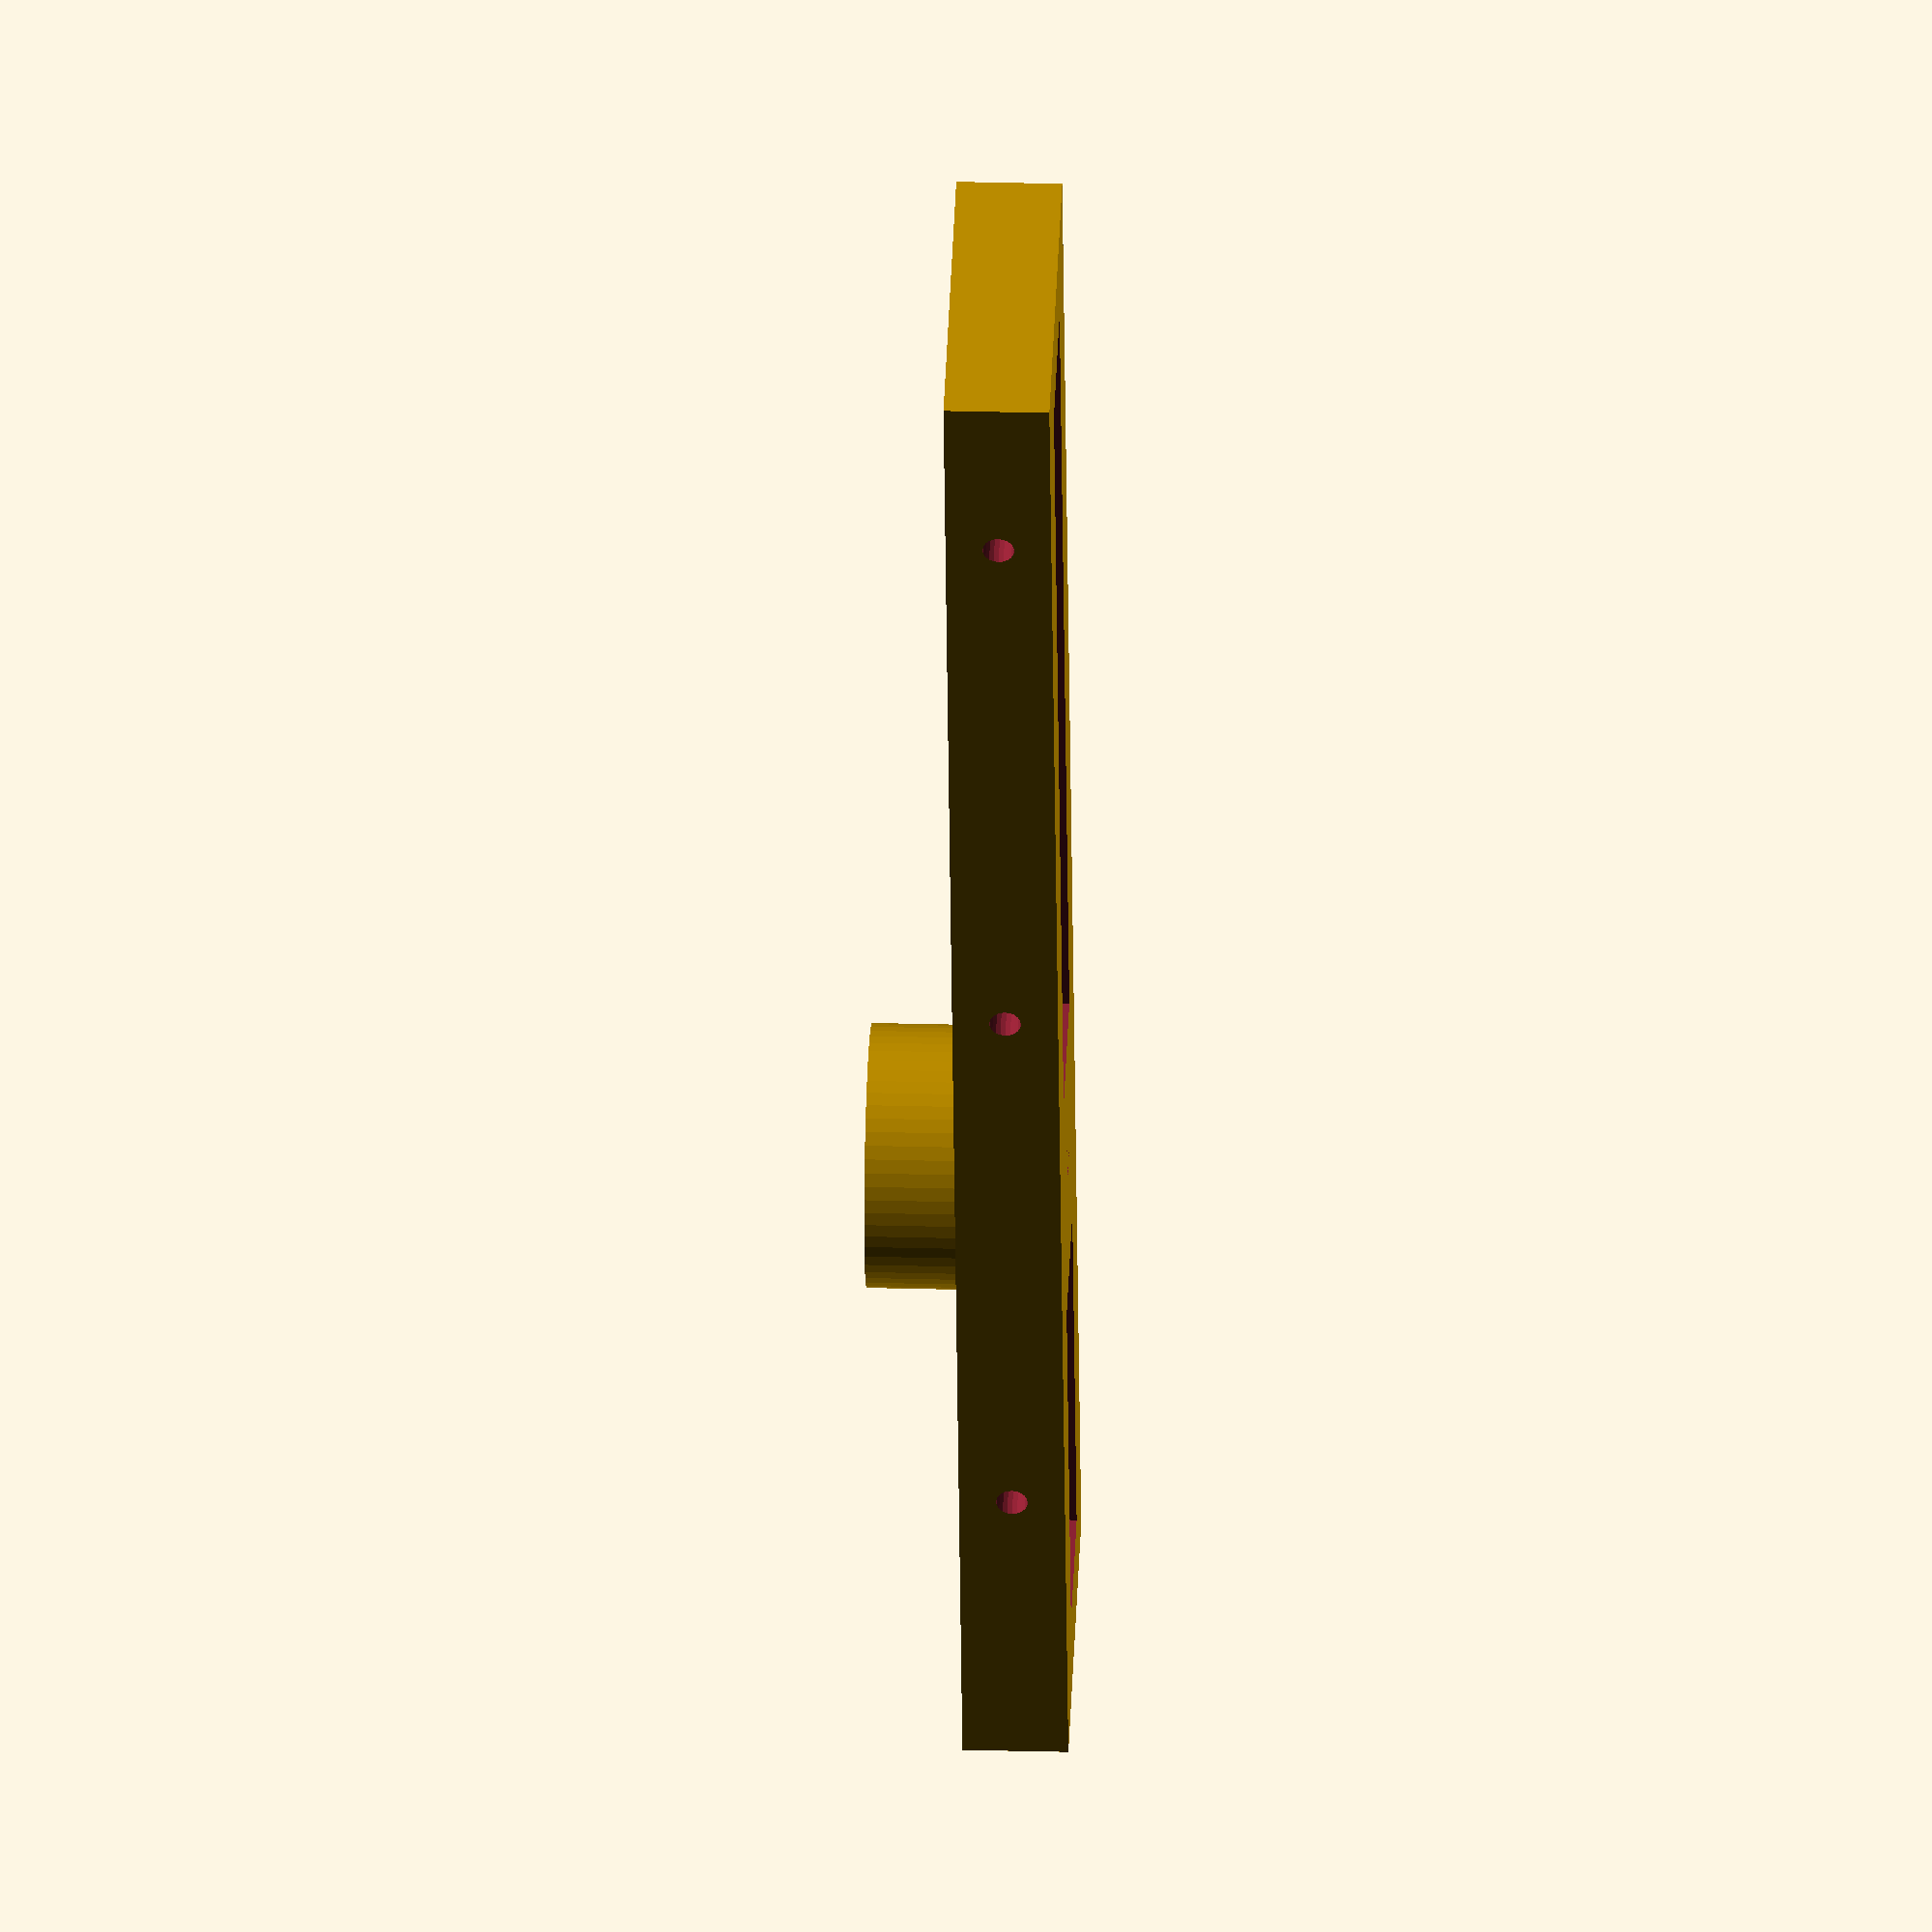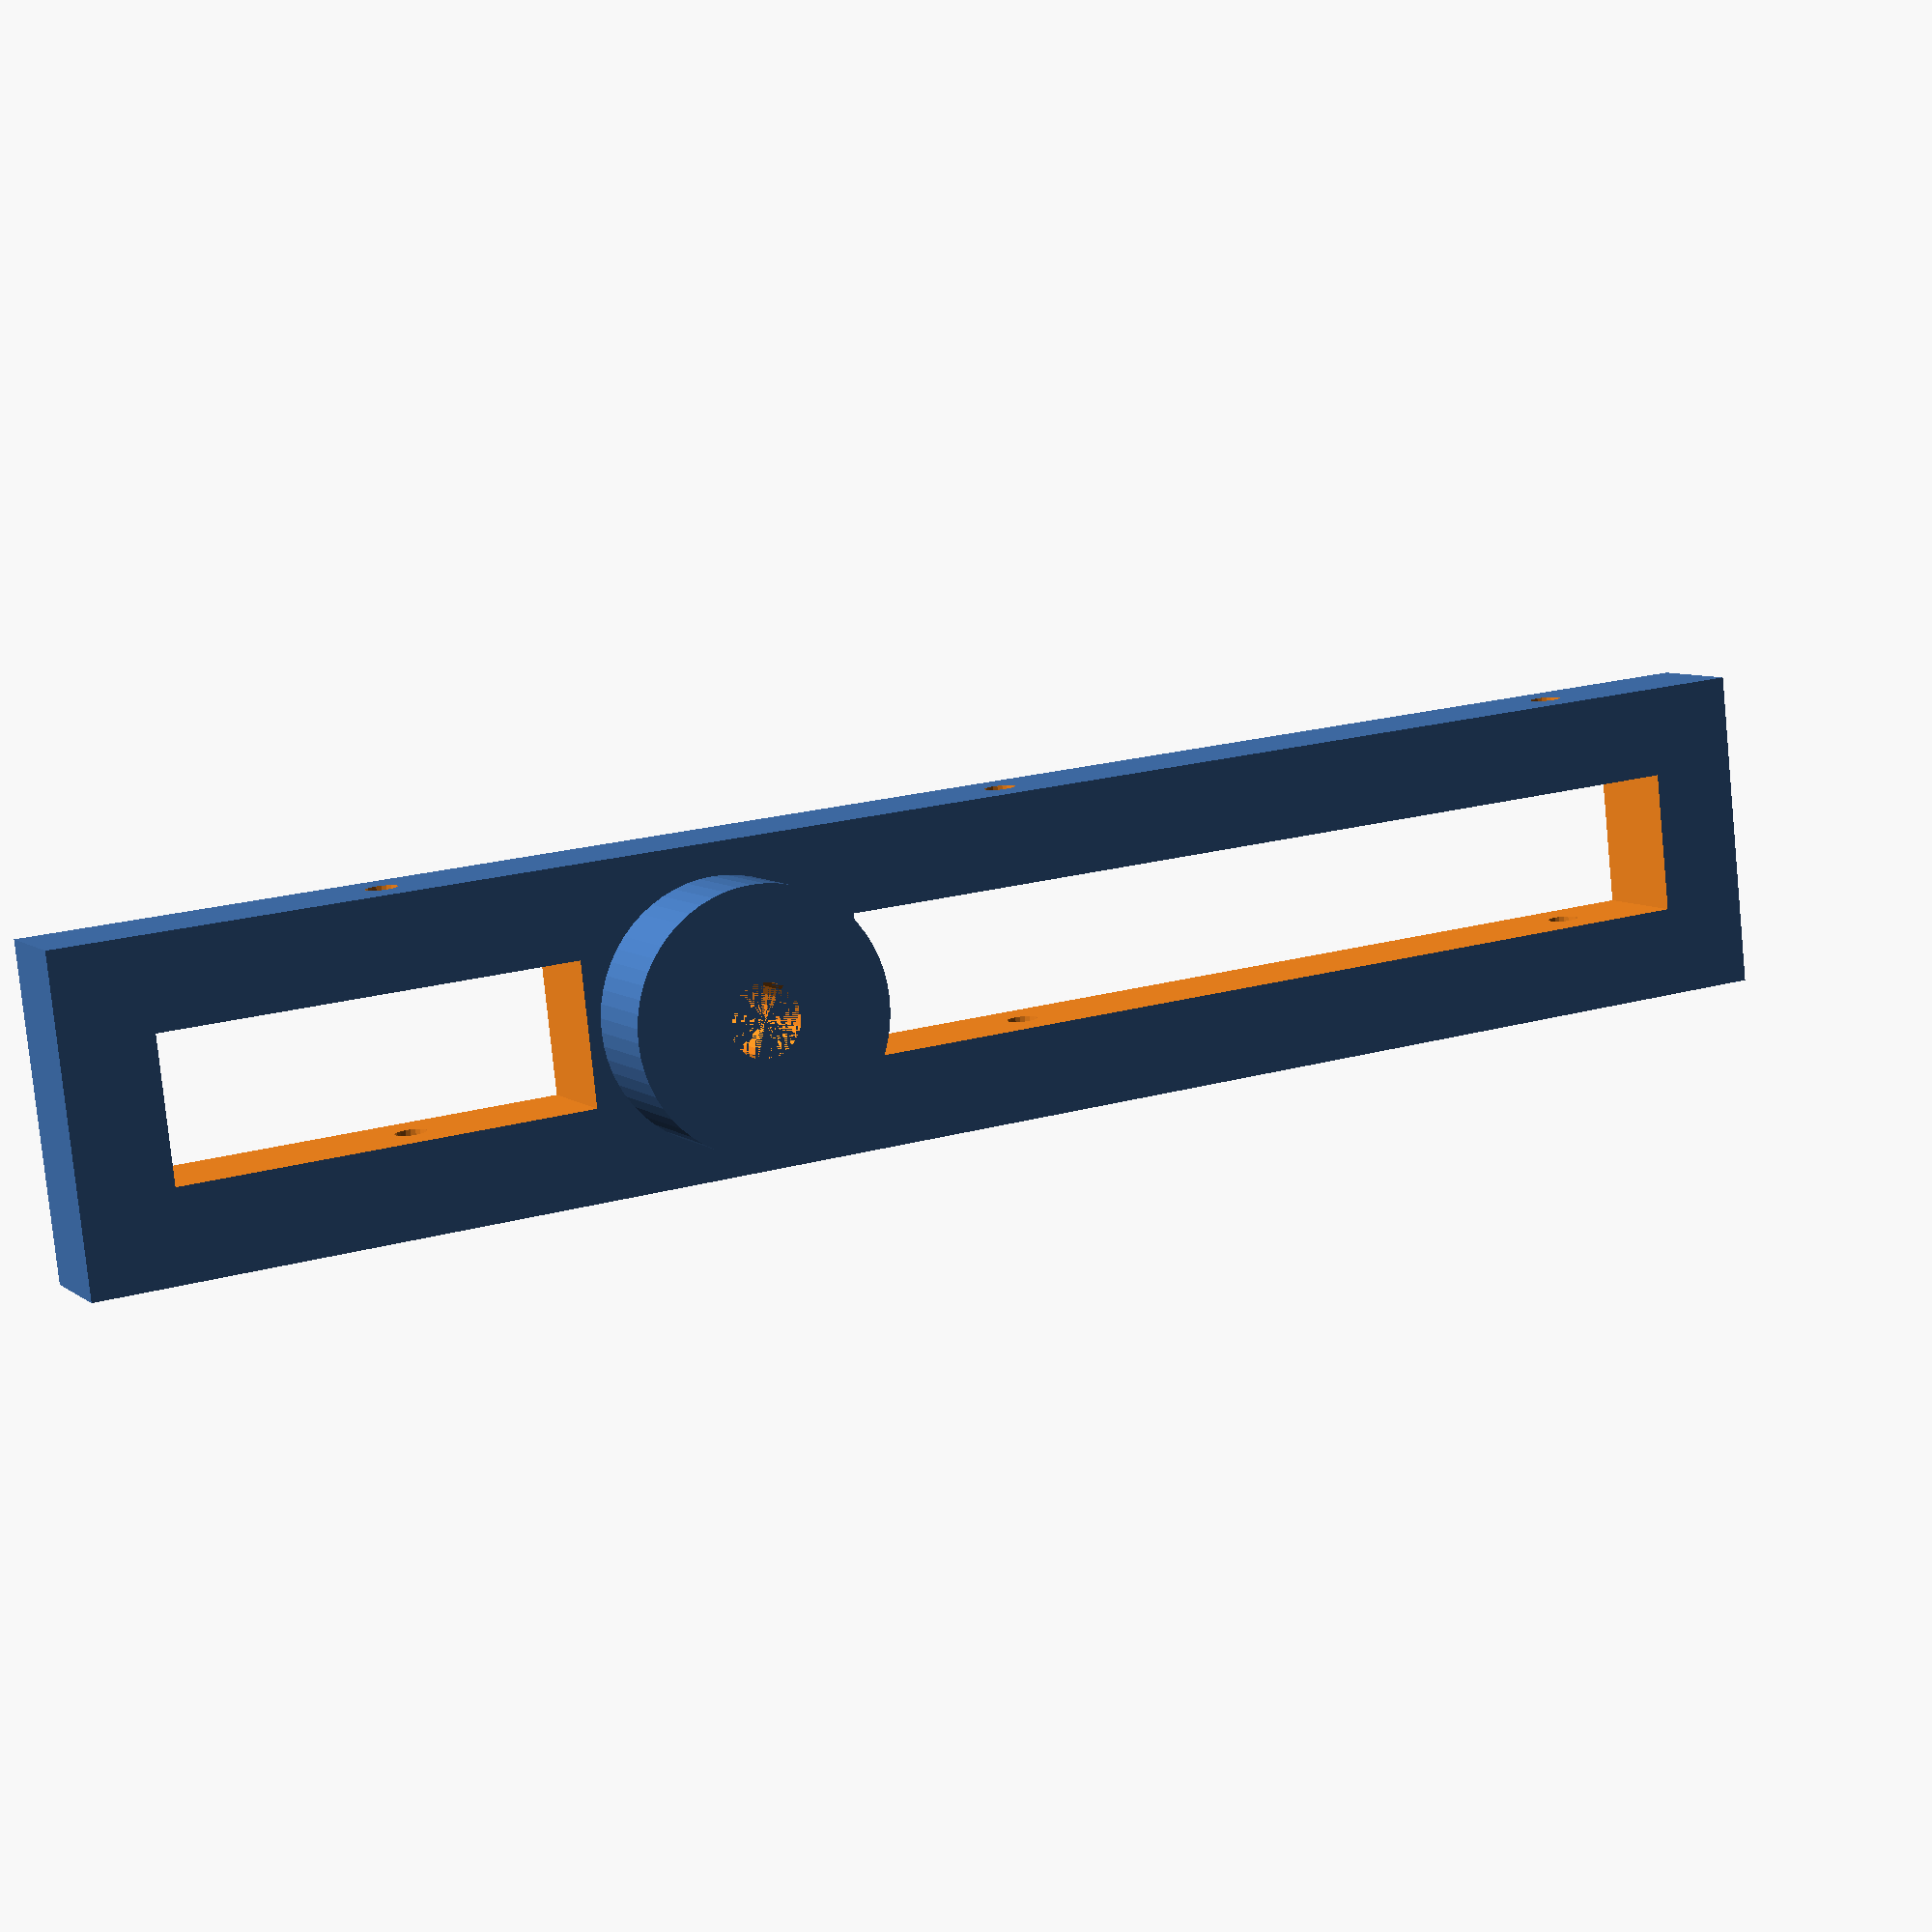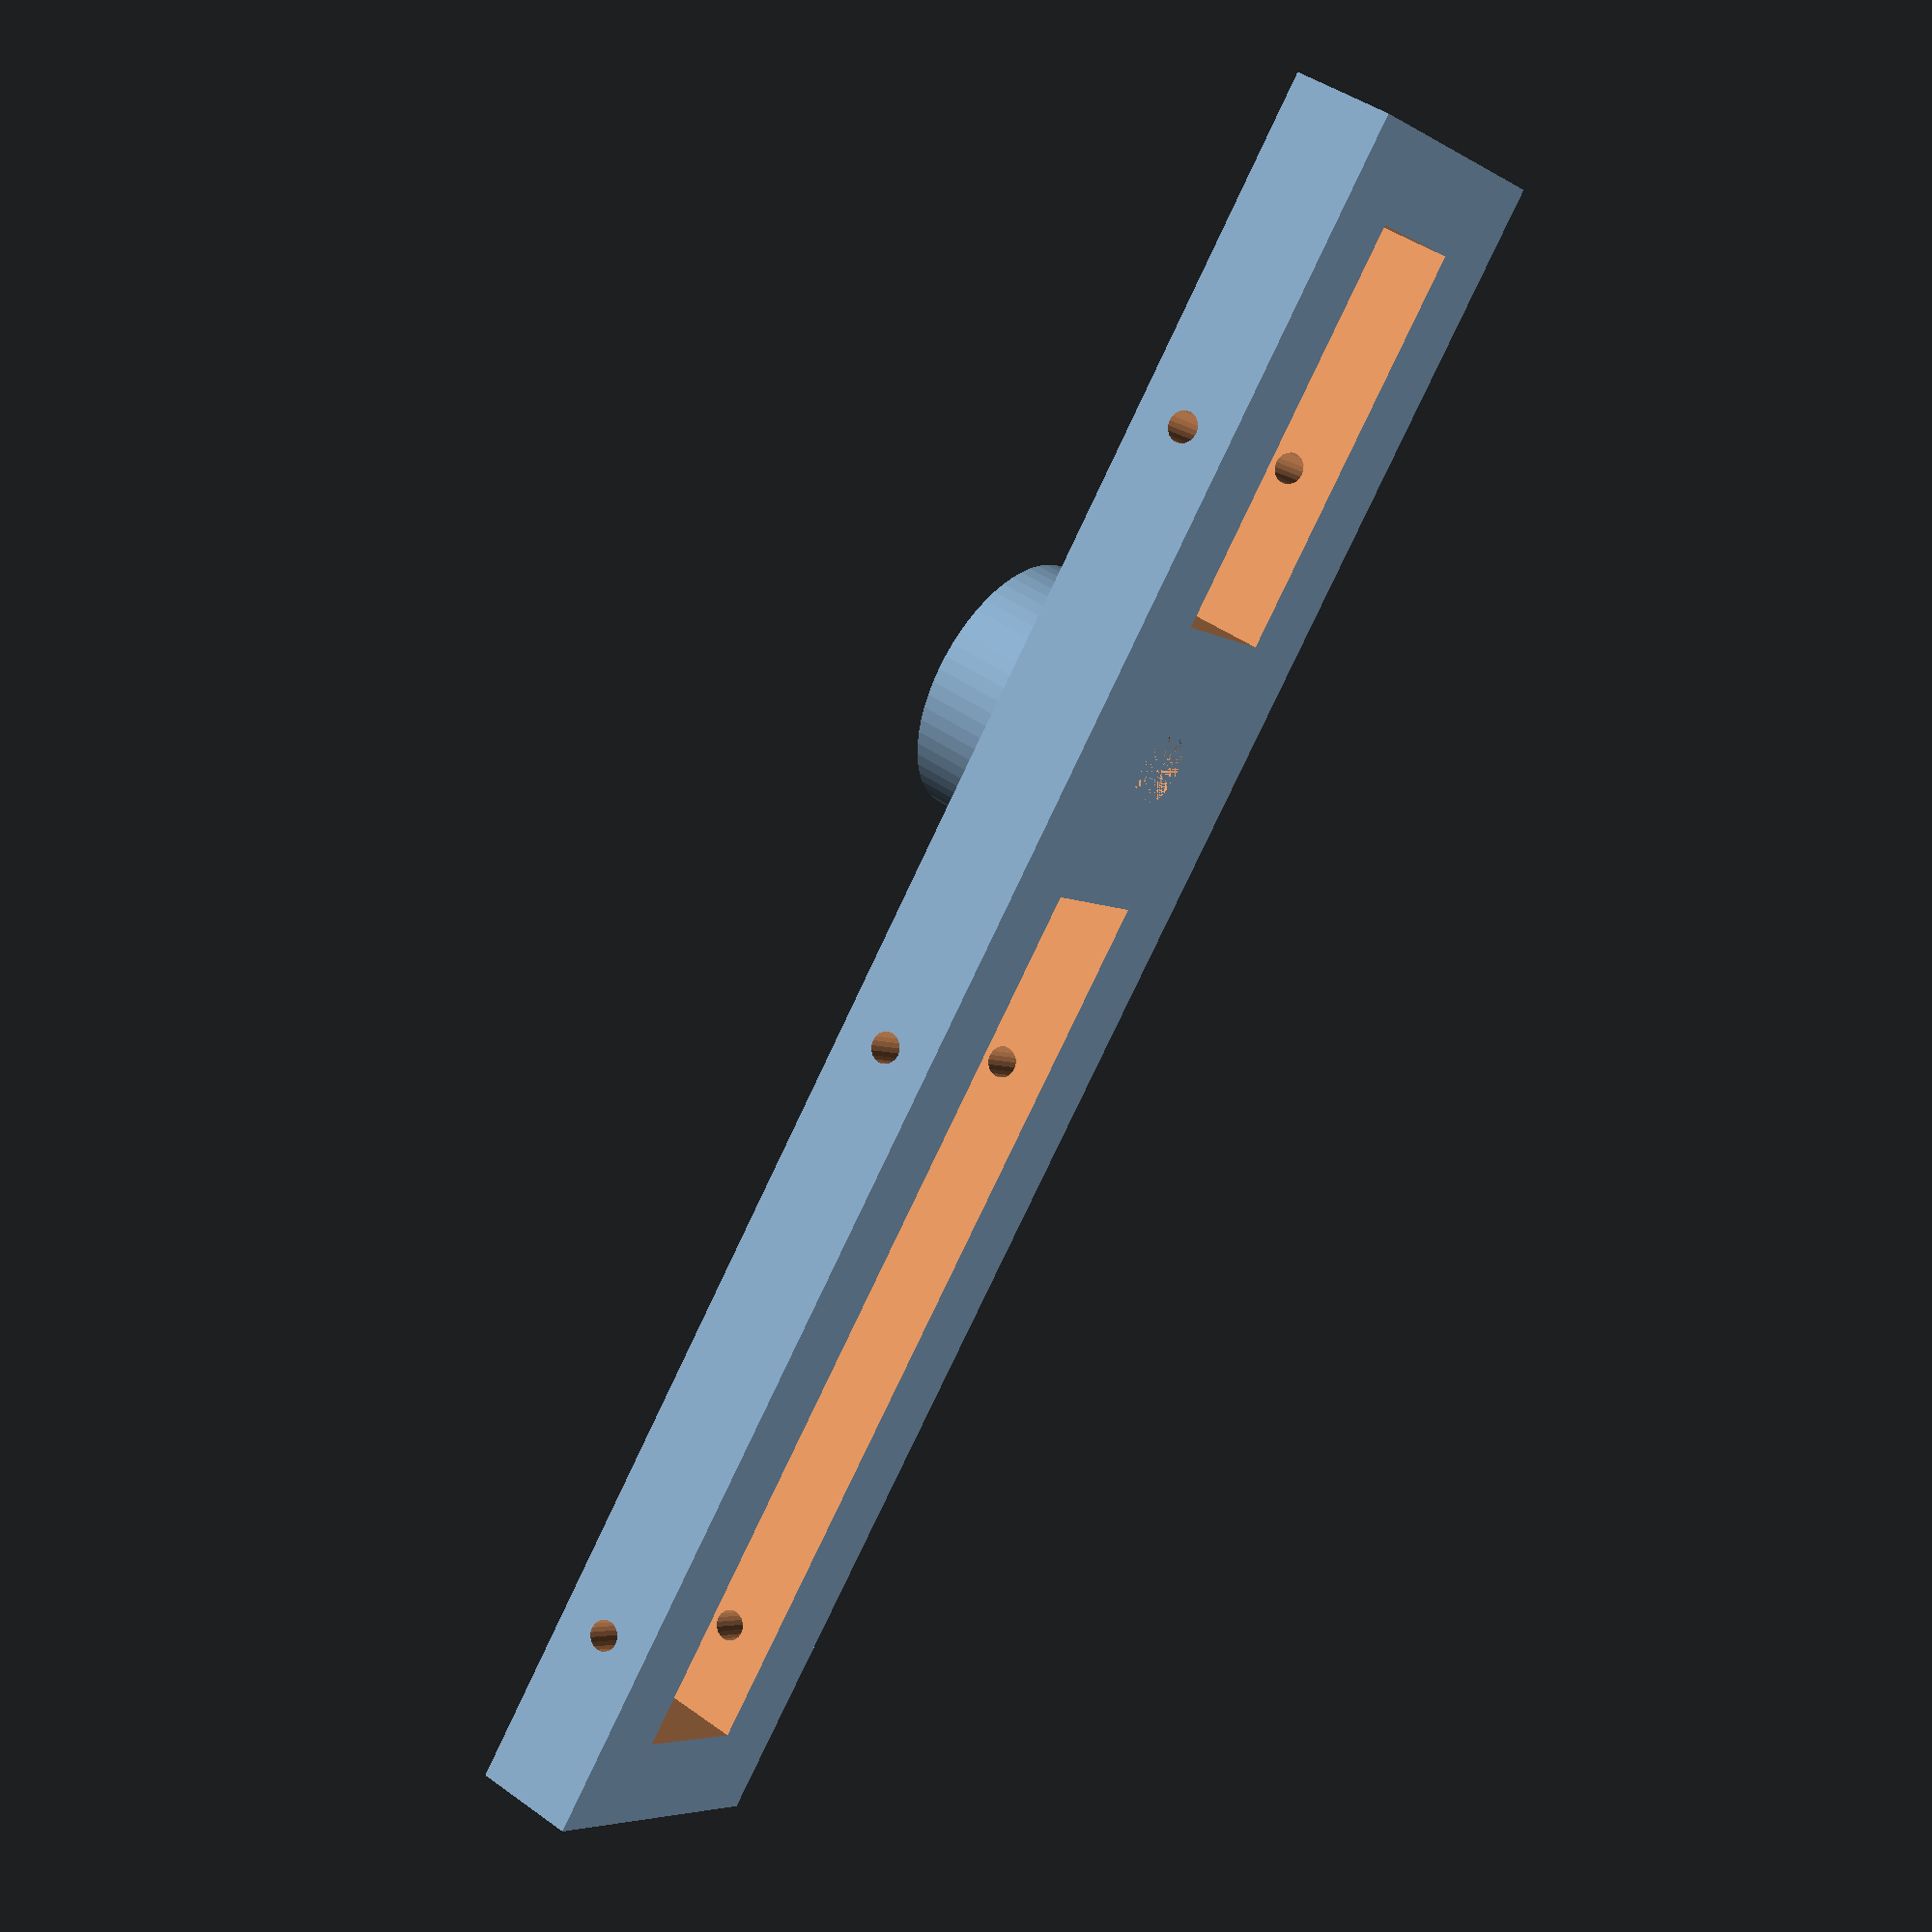
<openscad>
//borrar
difference(){
union(){
translate([-50,0,0])cube([140,25,8]);
translate([0,12.5,0])cylinder(d=20,h=15,$fn=60);
}    
translate([0,12.5,0])cylinder(d=5.7,h=15,$fn=20);
translate([-24,-1,4])rotate([-90,0,0])
    cylinder(d=2.4,h=50,$fn=20);
translate([26,-1,4])rotate([-90,0,0])
    cylinder(d=2.4,h=50,$fn=20);
translate([75.5,-1,4])rotate([-90,0,0])
    cylinder(d=2.4,h=50,$fn=20);
translate([11,7,-1])cube([72,11,12]);
translate([-43,7,-1])cube([32,11,12]);
}

</openscad>
<views>
elev=151.0 azim=104.8 roll=87.7 proj=o view=solid
elev=173.4 azim=173.7 roll=206.3 proj=p view=solid
elev=135.6 azim=228.3 roll=50.0 proj=p view=wireframe
</views>
